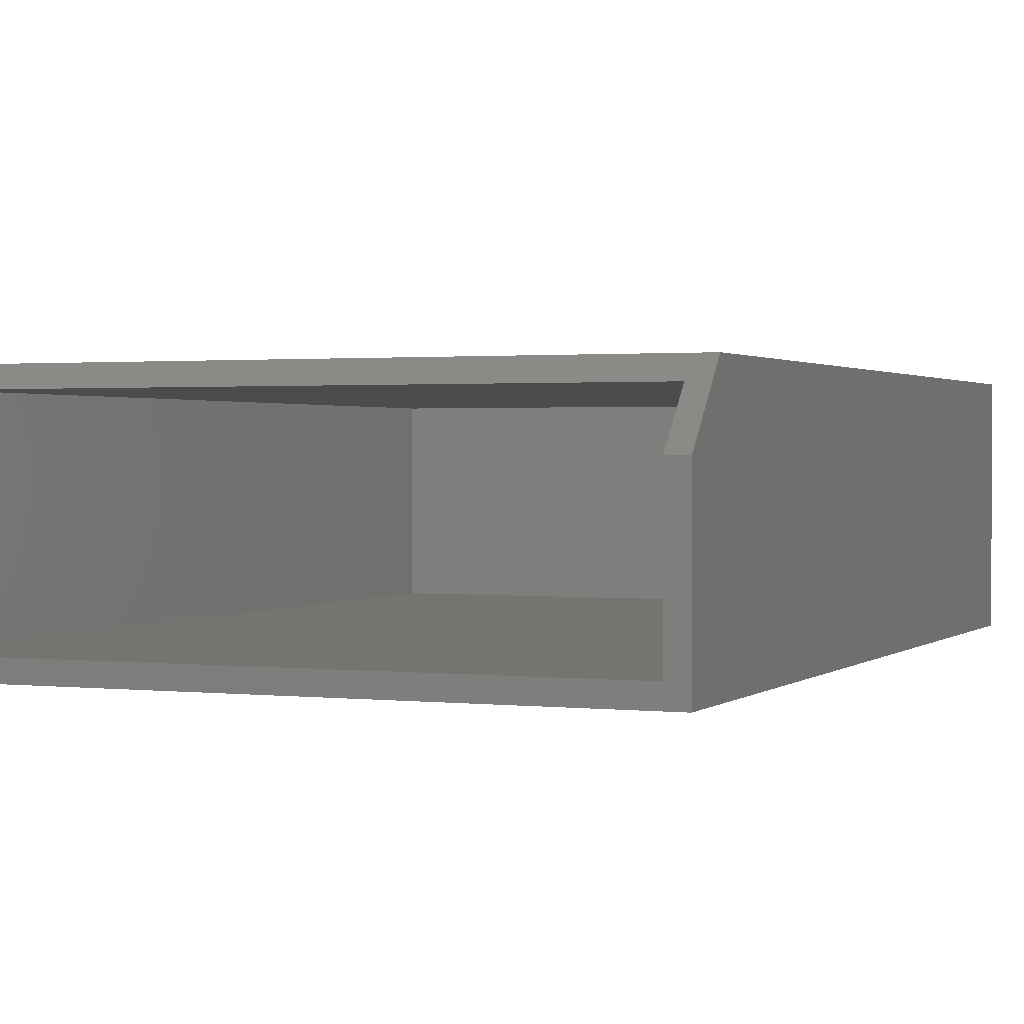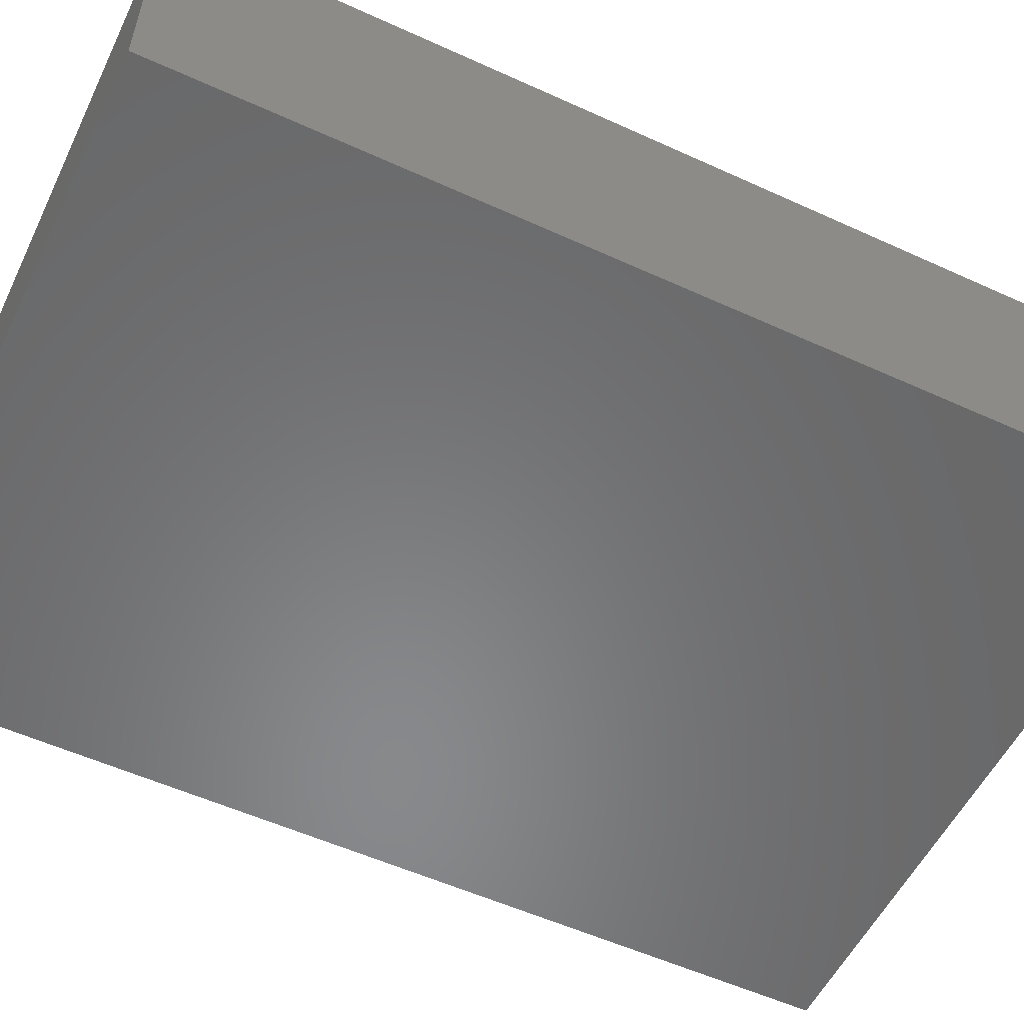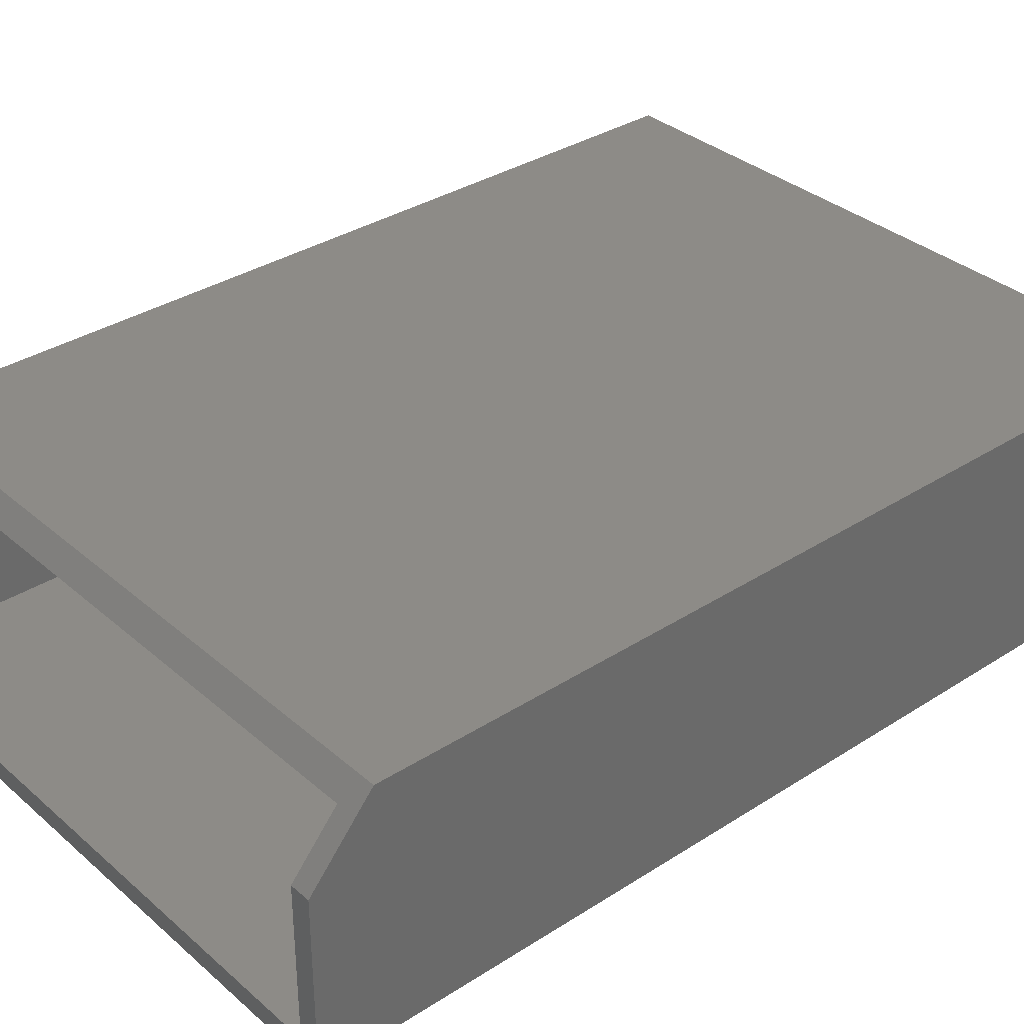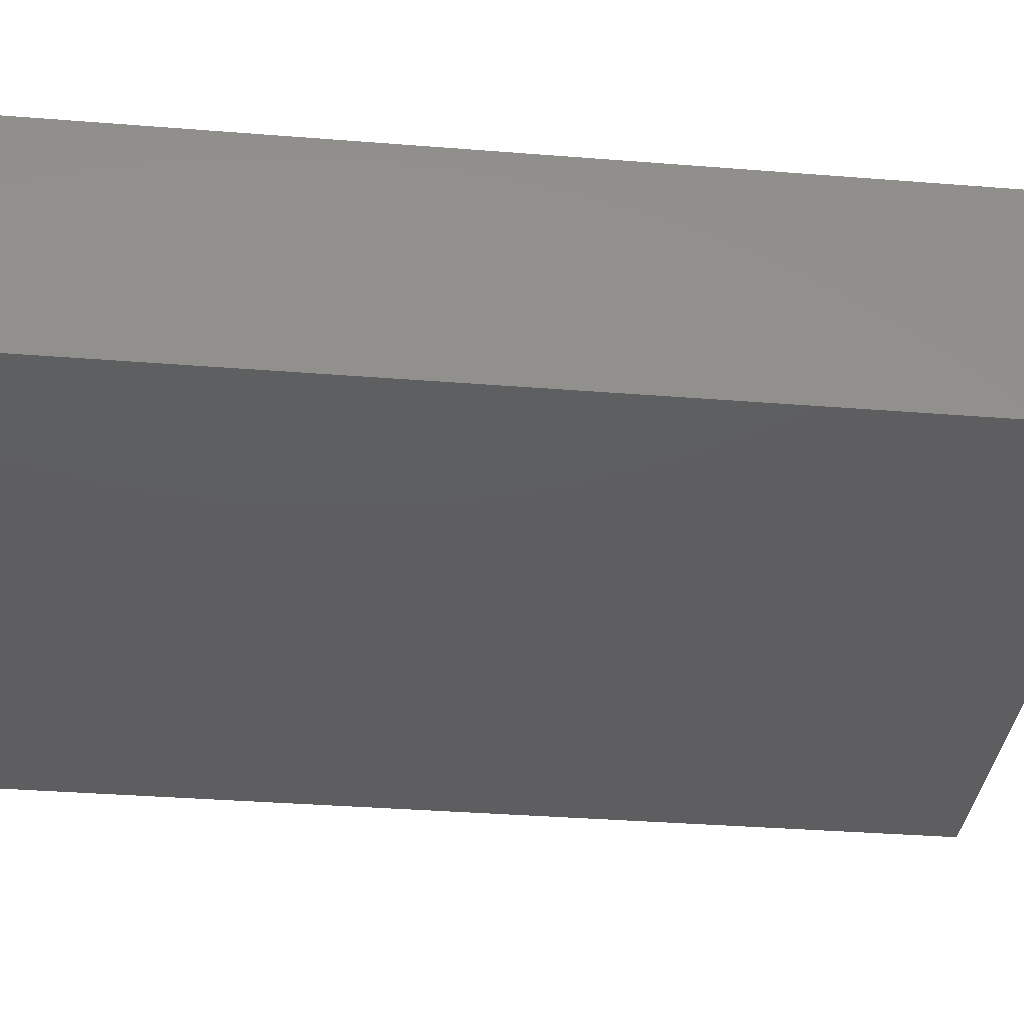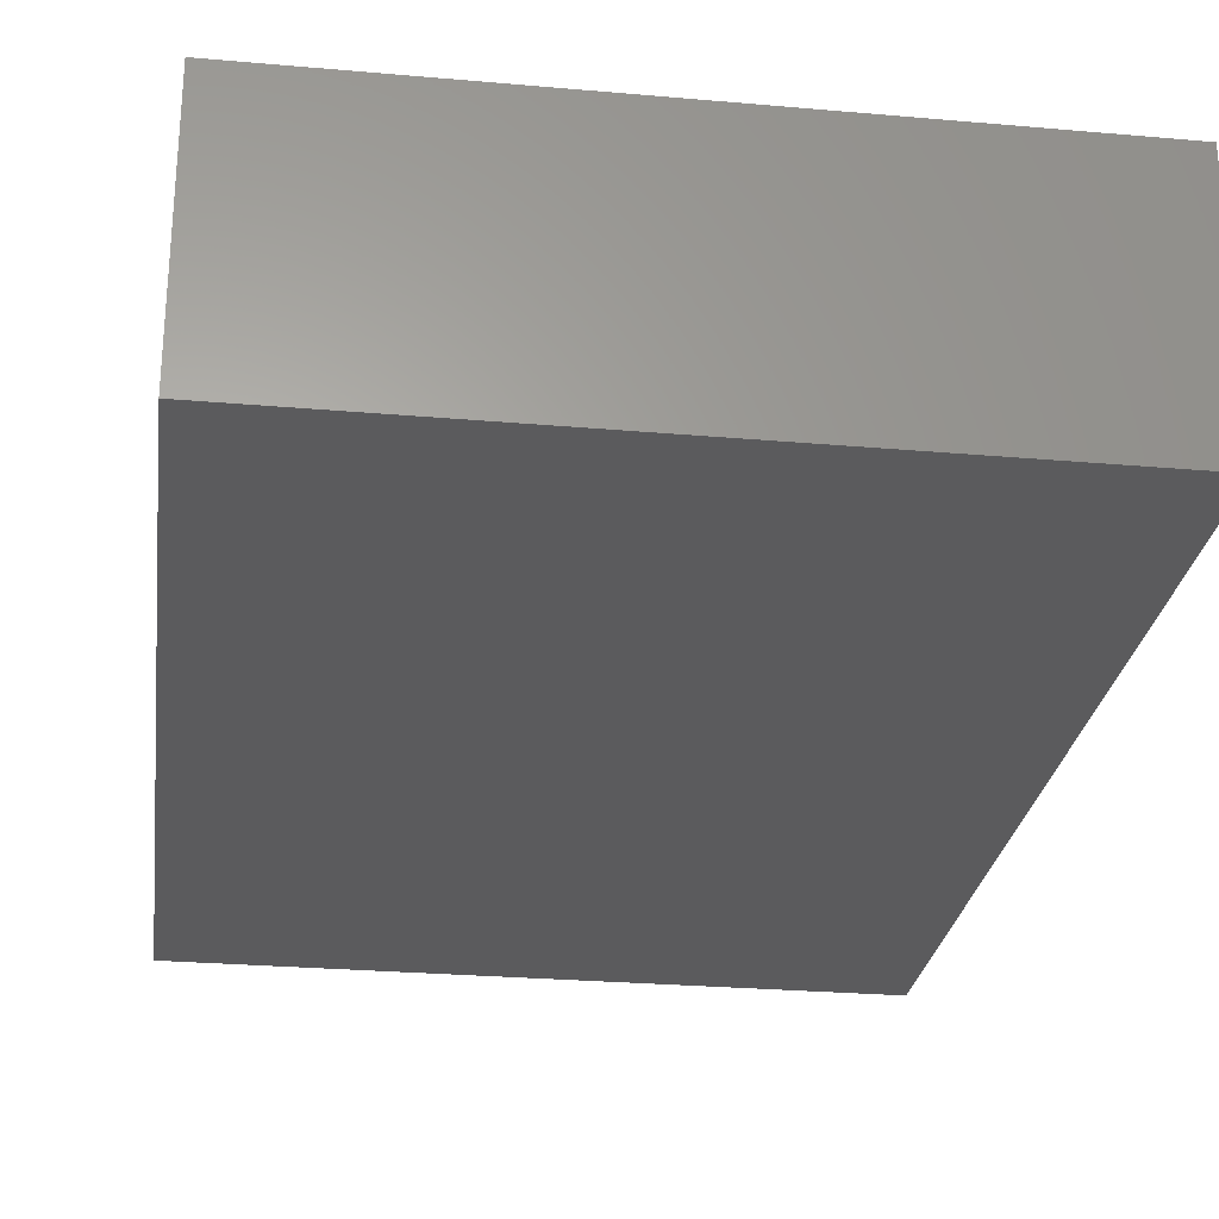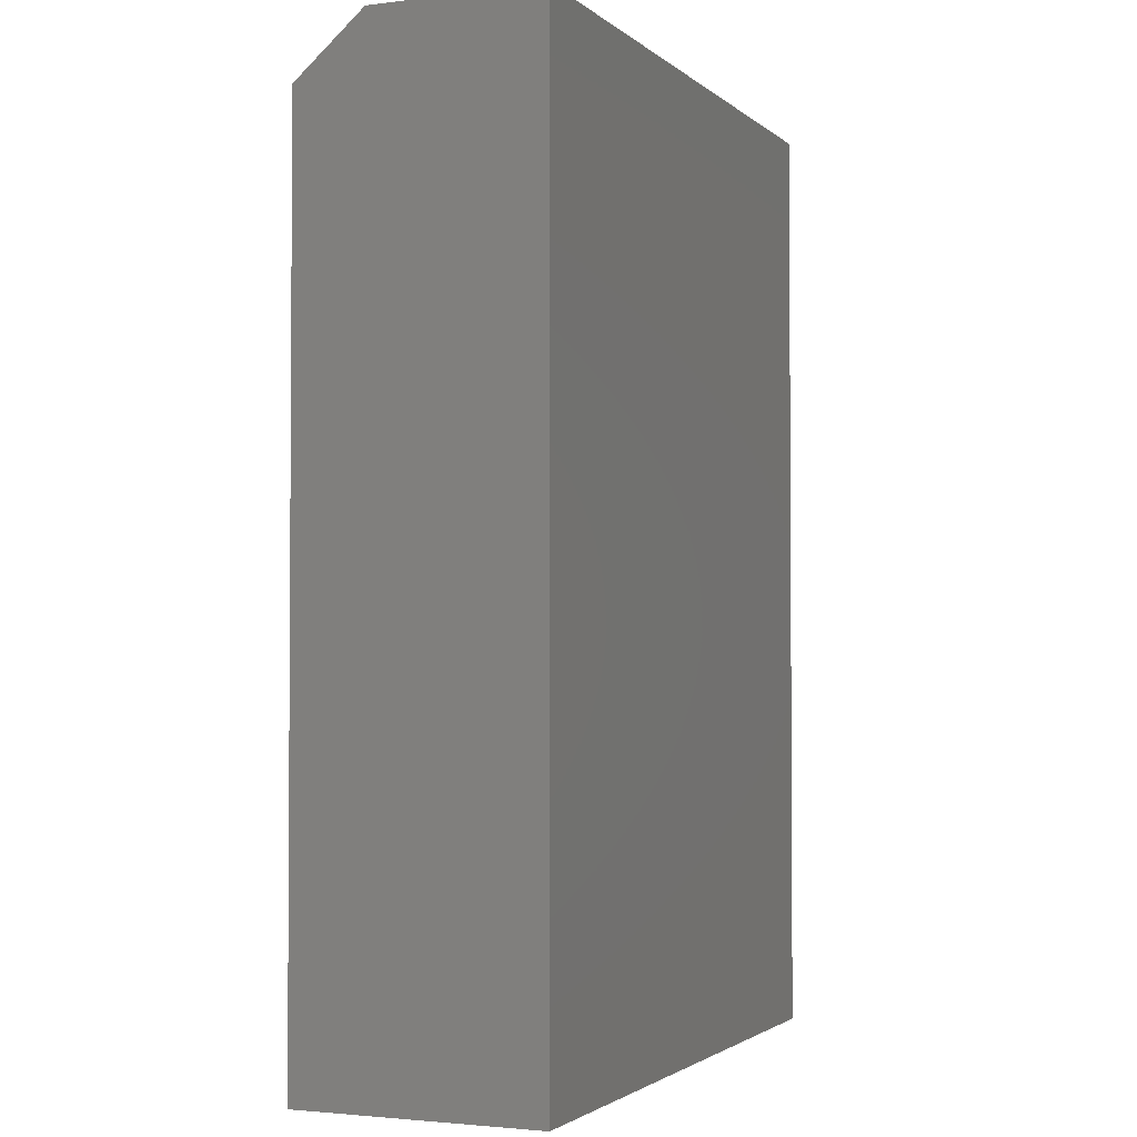
<metadata>
{"format":"stl","ext":"stl","renderer":"f3d","projection":"perspective","resolution":1024,"background":"white","views":[{"elev":1.3,"azim":-157.3,"up":"+Z"},{"elev":-55.1,"azim":64.3,"up":"+Z"},{"elev":34.2,"azim":-130.9,"up":"+Z"},{"elev":-36.0,"azim":84.1,"up":"+Z"},{"elev":-26.8,"azim":-7.8,"up":"+Z"},{"elev":-2.3,"azim":112.9,"up":"+Y"}]}
</metadata>
<code>
# stl→obj: 20 verts, 36 faces
v 0.4939 0.75 0.2656
v 0.4939 0.75 0.03125
v 0.4939 0.683 0.3438
v 0.4939 -0.6719 0.03125
v 0.4939 -0.6719 0.3438
v -0.4531 0.75 0.2656
v -0.4531 0.683 0.3438
v -0.4531 0.75 0.03125
v -0.4531 -0.6719 0.3438
v -0.4531 -0.6719 0.03125
v 0.5252 -0.7031 0.375
v 0.5252 -0.7031 0
v 0.5252 0.6562 0.375
v 0.5252 0.75 0
v 0.5252 0.75 0.2656
v -0.4844 -0.7031 0
v -0.4844 -0.7031 0.375
v -0.4844 0.75 0
v -0.4844 0.6562 0.375
v -0.4844 0.75 0.2656
f 1 2 3
f 3 2 4
f 3 4 5
f 6 7 8
f 8 7 9
f 8 9 10
f 9 7 5
f 5 7 3
f 11 12 13
f 13 12 14
f 13 14 15
f 16 17 18
f 18 17 19
f 18 19 20
f 17 11 19
f 19 11 13
f 20 6 18
f 18 6 8
f 18 8 14
f 14 8 2
f 14 2 15
f 15 2 1
f 19 6 20
f 6 19 7
f 7 19 13
f 7 13 3
f 3 13 15
f 3 15 1
f 10 4 8
f 8 4 2
f 9 5 10
f 10 5 4
f 16 18 12
f 12 18 14
f 17 16 11
f 11 16 12

</code>
